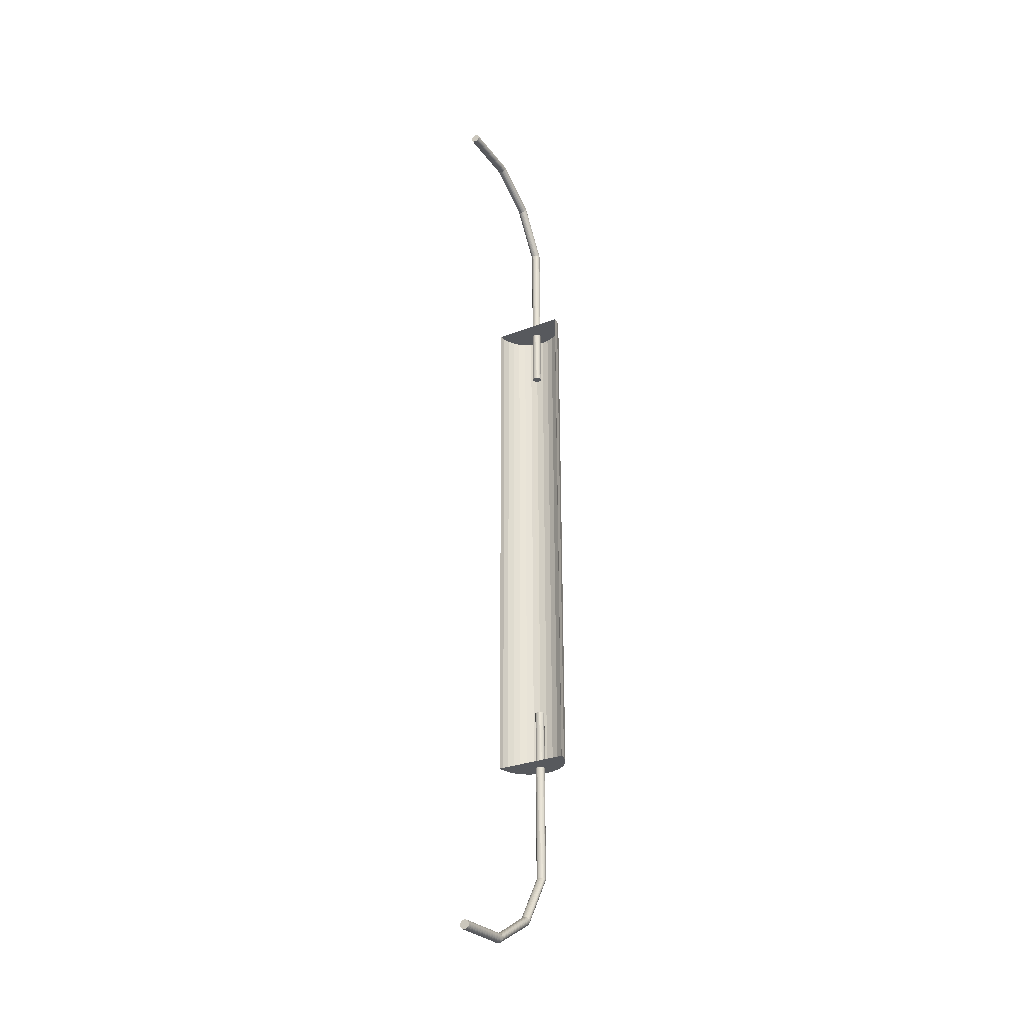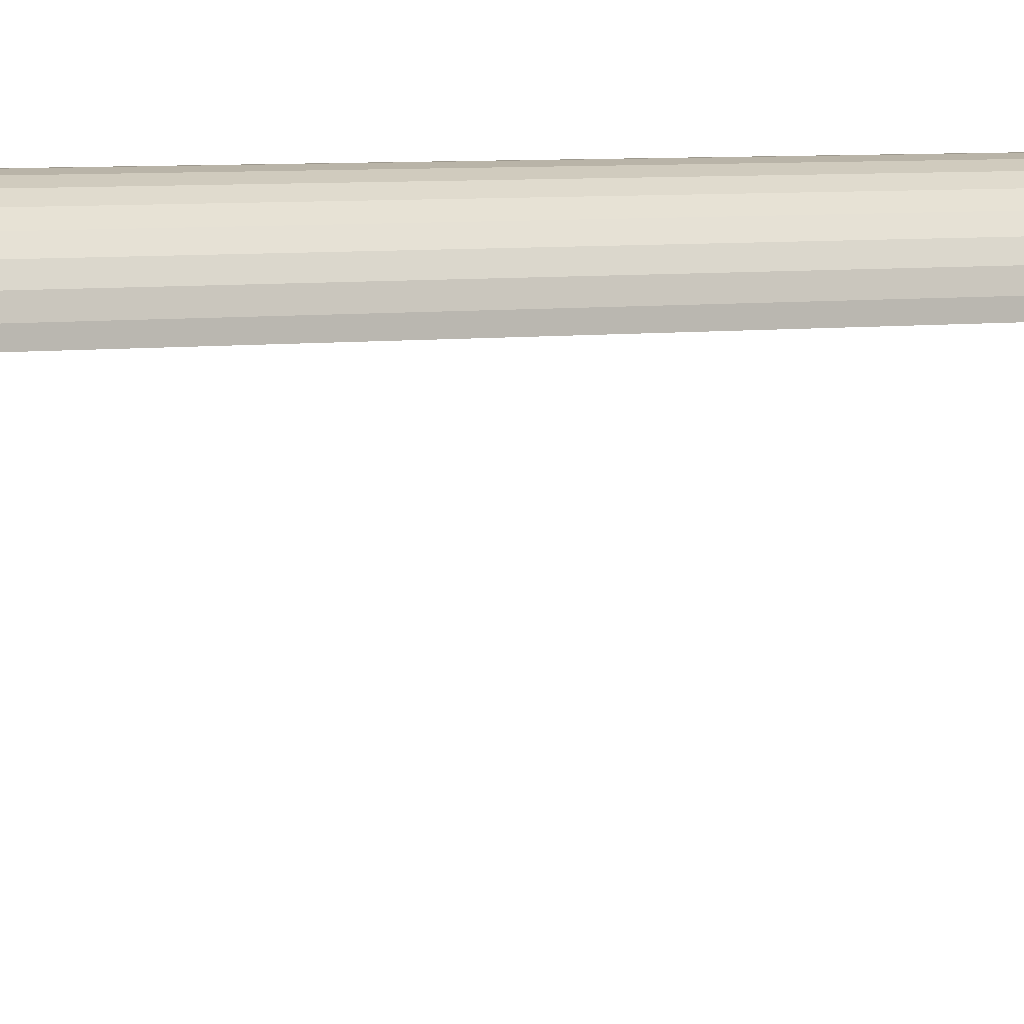
<metadata>
{"format":"obj","ext":"obj","renderer":"f3d","projection":"perspective","resolution":1024,"background":"white","views":[{"elev":-29.6,"azim":25.3,"up":"+Z"},{"elev":3.8,"azim":57.1,"up":"+Y"}]}
</metadata>
<code>
o LIGHTS_Cylinder.004
v 0.0311 0.8432 -1.548
v 0.0311 0.8432 1.548
v 0.07109 0.8361 1.548
v 0.07109 0.8361 -1.548
v 0.1089 0.8215 1.548
v 0.1089 0.8215 -1.548
v 0.1429 0.7999 1.548
v 0.1429 0.7999 -1.548
v 0.172 0.7721 1.548
v 0.172 0.7721 -1.548
v 0.1949 0.7392 1.548
v 0.1949 0.7392 -1.548
v 0.2108 0.7026 1.548
v 0.2108 0.7026 -1.548
v 0.2191 0.6635 1.548
v 0.2191 0.6635 -1.548
v -0.1928 0.6619 -1.548
v -0.1928 0.6619 1.548
v -0.1864 0.6958 1.548
v -0.1864 0.6958 -1.548
v -0.1712 0.7329 1.548
v -0.1712 0.7329 -1.548
v -0.1489 0.7666 1.548
v -0.1489 0.7666 -1.548
v -0.1205 0.7953 1.548
v -0.1205 0.7953 -1.548
v -0.08687 0.8181 1.548
v -0.08687 0.8181 -1.548
v -0.04944 0.8341 1.548
v -0.04944 0.8341 -1.548
v -0.009598 0.8425 1.548
v -0.009598 0.8426 -1.548
v 0.2195 0.6291 1.548
v 0.2195 0.6291 -1.548
v 0.02625 0.7892 -1.2
v 0.02625 0.7892 -2.217
v 0.03142 0.7882 -2.217
v 0.03142 0.7882 -1.2
v 0.03628 0.7863 -2.217
v 0.03628 0.7863 -1.2
v 0.04068 0.7835 -2.217
v 0.04068 0.7835 -1.2
v 0.04443 0.7799 -2.217
v 0.04443 0.7799 -1.2
v 0.04739 0.7757 -2.217
v 0.04739 0.7757 -1.2
v 0.04945 0.771 -2.217
v 0.04945 0.771 -1.2
v 0.05054 0.7659 -2.217
v 0.05054 0.7659 -1.2
v 0.05058 0.7608 -2.217
v 0.05058 0.7608 -1.2
v 0.04961 0.7557 -2.217
v 0.04961 0.7557 -1.2
v 0.04765 0.7509 -2.217
v 0.04765 0.7509 -1.2
v 0.04477 0.7466 -2.217
v 0.04477 0.7466 -1.2
v 0.04109 0.7428 -2.217
v 0.04109 0.7428 -1.2
v 0.03676 0.7399 -2.217
v 0.03676 0.7399 -1.2
v 0.03192 0.7379 -2.217
v 0.03192 0.7379 -1.2
v 0.02678 0.7368 -2.217
v 0.02678 0.7368 -1.2
v 0.02153 0.7367 -2.217
v 0.02153 0.7367 -1.2
v 0.01637 0.7376 -2.217
v 0.01637 0.7376 -1.2
v 0.01149 0.7395 -2.217
v 0.01149 0.7395 -1.2
v 0.007095 0.7423 -2.217
v 0.007095 0.7423 -1.2
v 0.003342 0.7459 -2.217
v 0.003342 0.7459 -1.2
v 0.000381 0.7501 -2.217
v 0.000381 0.7501 -1.2
v -0.001678 0.7548 -2.217
v -0.001678 0.7548 -1.2
v -0.002762 0.7599 -2.217
v -0.002747 0.7599 -1.2
v -0.002808 0.765 -2.217
v -0.002808 0.765 -1.2
v -0.001831 0.7701 -2.217
v -0.001831 0.7701 -1.2
v 0.000122 0.7749 -2.217
v 0.000122 0.7749 -1.2
v 0.003006 0.7792 -2.217
v 0.003006 0.7792 -1.2
v 0.006683 0.783 -2.217
v 0.006683 0.783 -1.2
v 0.01102 0.7859 -2.217
v 0.01102 0.7859 -1.2
v 0.01585 0.788 -2.217
v 0.01585 0.788 -1.2
v 0.03026 0.5853 -2.517
v 0.03252 0.5829 -2.513
v 0.021 0.7891 -2.217
v 0.021 0.7891 -1.2
v 0.01148 0.5666 -2.482
v 0.01654 0.5669 -2.483
v -0.008057 0.2935 -2.644
v -0.01306 0.2939 -2.643
v -0.01898 0.5794 -2.5
v -0.01926 0.5819 -2.505
v 0.01378 0.5922 -2.527
v 0.01872 0.5911 -2.526
v 0.03162 0.5729 -2.496
v 0.02895 0.5708 -2.492
v -0.008377 0.5701 -2.486
v -0.01227 0.5721 -2.488
v -0.01062 0.5906 -2.521
v -0.006424 0.5918 -2.524
v 0.03381 0.5803 -2.509
v 0.006241 0.5667 -2.482
v -0.01852 0.5845 -2.509
v 0.02322 0.5895 -2.524
v 0.02545 0.5691 -2.488
v -0.01541 0.5743 -2.492
v -0.001709 0.5927 -2.526
v 0.0341 0.5777 -2.505
v 0.001068 0.5674 -2.482
v -0.01679 0.5868 -2.513
v 0.02712 0.5876 -2.521
v 0.02127 0.5678 -2.486
v -0.01768 0.5768 -2.496
v 0.003372 0.593 -2.527
v 0.03336 0.5752 -2.5
v -0.003876 0.5686 -2.483
v -0.01411 0.5888 -2.517
v 0.008591 0.5929 -2.527
v -0.02846 0.2951 -2.644
v -0.02347 0.2947 -2.643
v -0.05458 -0.05135 -2.653
v -0.05957 -0.0509 -2.655
v -0.01292 0.2954 -2.694
v -0.007919 0.295 -2.693
v -0.03699 0.2972 -2.687
v -0.03294 0.2969 -2.69
v -0.01826 0.2943 -2.642
v -0.003326 0.2946 -2.69
v -0.02832 0.2966 -2.693
v 0.000717 0.2941 -2.687
v -0.02331 0.2963 -2.694
v 0.004013 0.2938 -2.683
v -0.01811 0.2959 -2.695
v -0.03307 0.2956 -2.647
v 0.00647 0.2934 -2.679
v -0.03709 0.296 -2.65
v 0.007965 0.2932 -2.674
v -0.04039 0.2964 -2.654
v 0.008469 0.293 -2.669
v -0.04285 0.2967 -2.658
v 0.007935 0.2929 -2.663
v -0.04436 0.297 -2.663
v 0.006409 0.2928 -2.658
v -0.04485 0.2972 -2.669
v 0.003937 0.2929 -2.654
v -0.04433 0.2973 -2.674
v 0.00061 0.293 -2.65
v -0.04279 0.2973 -2.679
v -0.003433 0.2933 -2.647
v -0.04031 0.2973 -2.683
v -0.04405 -0.05059 -2.705
v -0.04924 -0.05016 -2.705
v -0.05444 -0.04977 -2.705
v -0.05943 -0.04943 -2.703
v -0.06406 -0.04913 -2.701
v -0.0681 -0.04891 -2.698
v -0.07141 -0.04876 -2.694
v -0.0739 -0.0487 -2.689
v -0.07542 -0.04873 -2.684
v -0.07594 -0.04885 -2.679
v -0.07545 -0.04906 -2.674
v -0.07394 -0.04934 -2.669
v -0.0715 -0.04964 -2.665
v -0.06819 -0.05004 -2.661
v -0.06416 -0.05047 -2.657
v -0.04939 -0.05178 -2.653
v -0.04419 -0.05218 -2.653
v -0.0392 -0.05251 -2.655
v -0.03458 -0.05282 -2.657
v -0.03053 -0.05303 -2.661
v -0.02722 -0.05318 -2.665
v -0.02473 -0.05325 -2.669
v -0.02321 -0.05321 -2.674
v -0.02269 -0.05309 -2.679
v -0.02318 -0.05288 -2.684
v -0.02469 -0.0526 -2.689
v -0.02713 -0.0523 -2.694
v -0.03044 -0.0519 -2.698
v -0.03445 -0.05147 -2.701
v -0.03906 -0.05105 -2.703
v 0.02625 0.7892 1.2
v 0.02625 0.7892 2.217
v 0.021 0.7891 2.217
v 0.021 0.7891 1.2
v 0.01585 0.788 2.217
v 0.01585 0.788 1.2
v 0.01102 0.7859 2.217
v 0.01102 0.7859 1.2
v 0.006683 0.783 2.217
v 0.006683 0.783 1.2
v 0.003006 0.7792 2.217
v 0.003006 0.7792 1.2
v 0.000122 0.7749 2.217
v 0.000122 0.7749 1.2
v -0.001831 0.7701 2.217
v -0.001831 0.7701 1.2
v -0.002808 0.765 2.217
v -0.002808 0.765 1.2
v -0.002747 0.7599 2.217
v -0.002747 0.7599 1.2
v -0.001678 0.7548 2.217
v -0.001678 0.7548 1.2
v 0.000381 0.7501 2.217
v 0.000381 0.7501 1.2
v 0.003342 0.7459 2.217
v 0.003342 0.7459 1.2
v 0.007095 0.7423 2.217
v 0.007095 0.7423 1.2
v 0.01149 0.7395 2.217
v 0.01149 0.7395 1.2
v 0.01637 0.7376 2.217
v 0.01637 0.7376 1.2
v 0.02153 0.7367 2.217
v 0.02153 0.7367 1.2
v 0.02678 0.7368 2.217
v 0.02678 0.7368 1.2
v 0.03192 0.7379 2.217
v 0.03192 0.7379 1.2
v 0.03676 0.7399 2.217
v 0.03676 0.7399 1.2
v 0.04109 0.7428 2.217
v 0.04109 0.7428 1.2
v 0.04477 0.7466 2.217
v 0.04477 0.7466 1.2
v 0.04765 0.7509 2.217
v 0.04765 0.7509 1.2
v 0.04961 0.7557 2.217
v 0.04961 0.7557 1.2
v 0.05058 0.7608 2.217
v 0.05058 0.7608 1.2
v 0.05054 0.7659 2.217
v 0.05054 0.7659 1.2
v 0.04945 0.771 2.217
v 0.04945 0.771 1.2
v 0.04739 0.7757 2.217
v 0.04739 0.7757 1.2
v 0.04443 0.7799 2.217
v 0.04443 0.7799 1.2
v 0.04068 0.7835 2.217
v 0.04068 0.7835 1.2
v 0.03628 0.7863 2.217
v 0.03628 0.7863 1.2
v -0.01411 0.5888 2.517
v -0.01679 0.5868 2.513
v 0.03142 0.7882 2.217
v 0.03142 0.7882 1.2
v 0.001068 0.5674 2.482
v -0.003876 0.5686 2.483
v -0.02846 0.2951 2.644
v -0.02345 0.2947 2.643
v 0.03336 0.5752 2.5
v 0.0341 0.5777 2.505
v 0.003372 0.593 2.527
v -0.001709 0.5927 2.526
v -0.01767 0.5768 2.496
v -0.01541 0.5743 2.492
v 0.02127 0.5678 2.486
v 0.02545 0.5691 2.488
v 0.02712 0.5876 2.521
v 0.02322 0.5895 2.524
v -0.01851 0.5844 2.509
v 0.006256 0.5667 2.482
v 0.03381 0.5803 2.509
v -0.006424 0.5918 2.524
v -0.01227 0.5721 2.488
v 0.02896 0.5708 2.492
v 0.01872 0.5911 2.526
v -0.01926 0.5819 2.505
v 0.01148 0.5666 2.482
v 0.03252 0.5829 2.513
v -0.01062 0.5906 2.521
v -0.008377 0.5701 2.486
v 0.03163 0.5729 2.496
v 0.01378 0.5922 2.527
v -0.01897 0.5794 2.5
v 0.01656 0.5669 2.483
v 0.03026 0.5853 2.517
v 0.008591 0.5929 2.527
v -0.008057 0.2935 2.644
v -0.01306 0.2939 2.643
v -0.04419 -0.05218 2.653
v -0.03918 -0.05251 2.655
v -0.02331 0.2963 2.694
v -0.02832 0.2966 2.693
v 0.000717 0.2941 2.687
v -0.003311 0.2946 2.69
v -0.01826 0.2943 2.642
v -0.03294 0.2969 2.69
v -0.007919 0.295 2.693
v -0.03699 0.2972 2.687
v -0.01291 0.2954 2.694
v -0.04031 0.2973 2.683
v -0.01811 0.2959 2.695
v -0.003433 0.2932 2.647
v -0.04279 0.2973 2.679
v 0.00061 0.293 2.65
v -0.04433 0.2973 2.674
v 0.003937 0.2929 2.654
v -0.04485 0.2972 2.669
v 0.006409 0.2928 2.658
v -0.04434 0.297 2.663
v 0.00795 0.2929 2.663
v -0.04285 0.2967 2.658
v 0.008469 0.293 2.669
v -0.04039 0.2964 2.654
v 0.007965 0.2932 2.674
v -0.03709 0.296 2.65
v 0.00647 0.2934 2.679
v -0.03305 0.2956 2.647
v 0.004013 0.2938 2.683
v -0.05444 -0.04977 2.705
v -0.04924 -0.05016 2.706
v -0.04405 -0.05059 2.705
v -0.03906 -0.05105 2.704
v -0.03445 -0.05148 2.701
v -0.03044 -0.0519 2.698
v -0.02713 -0.0523 2.694
v -0.02469 -0.05264 2.689
v -0.02318 -0.05288 2.684
v -0.02269 -0.05309 2.679
v -0.02321 -0.05322 2.674
v -0.02473 -0.05325 2.669
v -0.02721 -0.05319 2.665
v -0.03053 -0.05303 2.661
v -0.03458 -0.05282 2.657
v -0.04939 -0.05178 2.653
v -0.05458 -0.05135 2.653
v -0.05957 -0.0509 2.655
v -0.06416 -0.05047 2.657
v -0.06819 -0.05004 2.661
v -0.0715 -0.04965 2.665
v -0.07394 -0.04931 2.669
v -0.07544 -0.04906 2.674
v -0.07594 -0.04885 2.679
v -0.07542 -0.04873 2.684
v -0.07388 -0.0487 2.689
v -0.07141 -0.04876 2.694
v -0.0681 -0.04891 2.698
v -0.06404 -0.04913 2.701
v -0.05943 -0.04943 2.704
f 2 4 1
f 4 5 6
f 5 8 6
f 7 10 8
f 9 12 10
f 12 13 14
f 13 16 14
f 18 20 17
f 19 22 20
f 22 23 24
f 23 26 24
f 25 28 26
f 27 30 28
f 29 32 30
f 31 1 32
f 33 7 5
f 16 33 34
f 34 17 30
f 35 37 36
f 38 39 37
f 42 39 40
f 44 41 42
f 44 45 43
f 48 45 46
f 50 47 48
f 50 51 49
f 54 51 52
f 56 53 54
f 56 57 55
f 60 57 58
f 62 59 60
f 62 63 61
f 66 63 64
f 68 65 66
f 68 69 67
f 70 71 69
f 74 71 72
f 76 73 74
f 76 77 75
f 80 77 78
f 82 79 80
f 84 81 82
f 86 83 84
f 86 87 85
f 90 87 88
f 90 91 89
f 92 93 91
f 96 93 94
f 47 97 45
f 100 95 96
f 35 99 100
f 58 40 38
f 104 102 101
f 65 102 63
f 106 81 83
f 39 107 37
f 57 109 55
f 112 73 75
f 114 91 93
f 49 98 47
f 67 101 65
f 117 83 85
f 41 108 39
f 59 110 57
f 120 75 77
f 121 93 95
f 51 115 49
f 69 116 67
f 124 85 87
f 43 118 41
f 61 119 59
f 127 77 79
f 128 95 99
f 53 122 51
f 130 69 71
f 131 87 89
f 45 125 43
f 63 126 61
f 105 79 81
f 107 36 37
f 132 99 36
f 55 129 53
f 111 71 73
f 113 89 91
f 133 135 134
f 138 107 108
f 114 139 113
f 141 101 116
f 142 108 118
f 121 140 114
f 123 141 116
f 144 118 125
f 128 143 121
f 130 134 123
f 146 125 97
f 132 145 128
f 111 133 130
f 149 97 98
f 112 148 111
f 151 98 115
f 120 150 112
f 153 115 122
f 127 152 120
f 155 122 129
f 105 154 127
f 157 129 109
f 106 156 105
f 159 109 110
f 117 158 106
f 161 110 119
f 124 160 117
f 163 119 126
f 131 162 124
f 103 126 102
f 137 132 107
f 113 164 131
f 180 167 166
f 191 144 146
f 166 145 147
f 148 136 133
f 190 146 149
f 150 179 148
f 189 149 151
f 152 178 150
f 188 151 153
f 154 177 152
f 155 188 153
f 156 176 154
f 157 187 155
f 158 175 156
f 159 186 157
f 173 158 160
f 161 185 159
f 172 160 162
f 163 184 161
f 171 162 164
f 103 183 163
f 165 147 137
f 170 164 139
f 104 182 103
f 194 137 138
f 169 139 140
f 141 181 104
f 193 138 142
f 168 140 143
f 134 180 141
f 192 142 144
f 167 143 145
f 195 197 196
f 200 197 198
f 200 201 199
f 202 203 201
f 204 205 203
f 208 205 206
f 208 209 207
f 212 209 210
f 212 213 211
f 216 213 214
f 216 217 215
f 220 217 218
f 222 219 220
f 224 221 222
f 224 225 223
f 228 225 226
f 230 227 228
f 230 231 229
f 232 233 231
f 234 235 233
f 238 235 236
f 238 239 237
f 242 239 240
f 244 241 242
f 244 245 243
f 246 247 245
f 250 247 248
f 250 251 249
f 254 251 252
f 256 253 254
f 207 257 205
f 256 259 255
f 195 259 260
f 230 200 232
f 264 262 261
f 225 262 223
f 266 241 243
f 199 267 197
f 217 269 215
f 272 233 235
f 274 251 253
f 209 258 207
f 276 225 227
f 277 243 245
f 201 268 199
f 219 270 217
f 280 235 237
f 281 253 255
f 211 275 209
f 283 227 229
f 284 245 247
f 203 278 201
f 221 279 219
f 287 237 239
f 288 255 259
f 213 282 211
f 290 229 231
f 291 247 249
f 205 285 203
f 223 286 221
f 265 239 241
f 197 292 196
f 196 288 259
f 215 289 213
f 271 231 233
f 273 249 251
f 296 294 293
f 298 267 268
f 274 299 273
f 301 261 276
f 302 268 278
f 281 300 274
f 283 301 276
f 304 278 285
f 288 303 281
f 290 294 283
f 306 285 257
f 292 305 288
f 271 293 290
f 309 257 258
f 272 308 271
f 311 258 275
f 280 310 272
f 313 275 282
f 287 312 280
f 315 282 289
f 265 314 287
f 317 289 269
f 266 316 265
f 319 269 270
f 277 318 266
f 321 270 279
f 284 320 277
f 323 279 286
f 291 322 284
f 263 286 262
f 297 292 267
f 273 324 291
f 329 328 339
f 306 352 304
f 307 327 305
f 339 293 308
f 309 351 306
f 338 308 310
f 311 350 309
f 337 310 312
f 313 349 311
f 336 312 314
f 347 313 315
f 335 314 316
f 346 315 317
f 334 316 318
f 345 317 319
f 320 334 318
f 344 319 321
f 322 333 320
f 343 321 323
f 324 332 322
f 342 323 263
f 297 326 307
f 299 331 324
f 341 263 264
f 298 325 297
f 300 330 299
f 340 264 301
f 302 354 298
f 303 329 300
f 295 301 294
f 304 353 302
f 305 328 303
f 2 3 4
f 4 3 5
f 5 7 8
f 7 9 10
f 9 11 12
f 12 11 13
f 13 15 16
f 18 19 20
f 19 21 22
f 22 21 23
f 23 25 26
f 25 27 28
f 27 29 30
f 29 31 32
f 31 2 1
f 31 29 33
f 27 25 18
f 23 21 18
f 19 18 21
f 33 15 13
f 13 11 33
f 9 7 33
f 5 3 33
f 2 31 33
f 25 23 18
f 18 29 27
f 11 9 33
f 3 2 33
f 18 33 29
f 16 15 33
f 32 1 34
f 4 6 34
f 8 10 34
f 12 14 34
f 16 34 14
f 17 20 22
f 22 24 17
f 26 28 17
f 30 32 34
f 6 8 34
f 12 34 10
f 17 24 26
f 28 30 17
f 4 34 1
f 35 38 37
f 38 40 39
f 42 41 39
f 44 43 41
f 44 46 45
f 48 47 45
f 50 49 47
f 50 52 51
f 54 53 51
f 56 55 53
f 56 58 57
f 60 59 57
f 62 61 59
f 62 64 63
f 66 65 63
f 68 67 65
f 68 70 69
f 70 72 71
f 74 73 71
f 76 75 73
f 76 78 77
f 80 79 77
f 82 81 79
f 84 83 81
f 86 85 83
f 86 88 87
f 90 89 87
f 90 92 91
f 92 94 93
f 96 95 93
f 47 98 97
f 100 99 95
f 35 36 99
f 38 35 64
f 100 96 64
f 94 92 70
f 90 88 86
f 86 84 82
f 82 80 78
f 78 76 82
f 74 72 76
f 70 68 94
f 66 64 96
f 62 60 38
f 58 56 54
f 54 52 48
f 50 48 52
f 46 44 48
f 42 40 44
f 35 100 64
f 92 90 70
f 86 82 76
f 76 90 86
f 68 66 94
f 60 58 38
f 54 48 44
f 44 40 54
f 96 94 66
f 76 72 90
f 64 62 38
f 54 40 58
f 90 72 70
f 104 103 102
f 65 101 102
f 106 105 81
f 39 108 107
f 57 110 109
f 112 111 73
f 114 113 91
f 49 115 98
f 67 116 101
f 117 106 83
f 41 118 108
f 59 119 110
f 120 112 75
f 121 114 93
f 51 122 115
f 69 123 116
f 124 117 85
f 43 125 118
f 61 126 119
f 127 120 77
f 128 121 95
f 53 129 122
f 130 123 69
f 131 124 87
f 45 97 125
f 63 102 126
f 105 127 79
f 107 132 36
f 132 128 99
f 55 109 129
f 111 130 71
f 113 131 89
f 133 136 135
f 138 137 107
f 114 140 139
f 141 104 101
f 142 138 108
f 121 143 140
f 123 134 141
f 144 142 118
f 128 145 143
f 130 133 134
f 146 144 125
f 132 147 145
f 111 148 133
f 149 146 97
f 112 150 148
f 151 149 98
f 120 152 150
f 153 151 115
f 127 154 152
f 155 153 122
f 105 156 154
f 157 155 129
f 106 158 156
f 159 157 109
f 117 160 158
f 161 159 110
f 124 162 160
f 163 161 119
f 131 164 162
f 103 163 126
f 137 147 132
f 113 139 164
f 166 165 181
f 194 193 183
f 192 191 190
f 190 189 188
f 188 187 185
f 186 185 187
f 184 183 192
f 182 181 165
f 180 135 167
f 136 179 168
f 178 177 176
f 176 175 174
f 174 173 171
f 172 171 173
f 170 169 179
f 168 167 135
f 165 194 182
f 192 190 185
f 188 185 190
f 183 182 194
f 135 136 168
f 178 176 171
f 174 171 176
f 169 168 179
f 193 192 183
f 185 184 192
f 179 178 170
f 171 170 178
f 166 181 180
f 191 192 144
f 166 167 145
f 148 179 136
f 190 191 146
f 150 178 179
f 189 190 149
f 152 177 178
f 188 189 151
f 154 176 177
f 155 187 188
f 156 175 176
f 157 186 187
f 158 174 175
f 159 185 186
f 173 174 158
f 161 184 185
f 172 173 160
f 163 183 184
f 171 172 162
f 103 182 183
f 165 166 147
f 170 171 164
f 104 181 182
f 194 165 137
f 169 170 139
f 141 180 181
f 193 194 138
f 168 169 140
f 134 135 180
f 192 193 142
f 167 168 143
f 195 198 197
f 200 199 197
f 200 202 201
f 202 204 203
f 204 206 205
f 208 207 205
f 208 210 209
f 212 211 209
f 212 214 213
f 216 215 213
f 216 218 217
f 220 219 217
f 222 221 219
f 224 223 221
f 224 226 225
f 228 227 225
f 230 229 227
f 230 232 231
f 232 234 233
f 234 236 235
f 238 237 235
f 238 240 239
f 242 241 239
f 244 243 241
f 244 246 245
f 246 248 247
f 250 249 247
f 250 252 251
f 254 253 251
f 256 255 253
f 207 258 257
f 256 260 259
f 195 196 259
f 198 195 232
f 260 256 238
f 254 252 256
f 250 248 252
f 246 244 248
f 242 240 238
f 238 236 260
f 234 232 260
f 230 228 202
f 226 224 206
f 222 220 224
f 218 216 214
f 214 212 210
f 210 208 206
f 206 204 226
f 202 200 230
f 195 260 232
f 252 248 242
f 244 242 248
f 236 234 260
f 228 226 202
f 220 218 214
f 214 210 220
f 204 202 226
f 256 242 238
f 242 256 252
f 224 220 206
f 210 206 220
f 198 232 200
f 264 263 262
f 225 261 262
f 266 265 241
f 199 268 267
f 217 270 269
f 272 271 233
f 274 273 251
f 209 275 258
f 276 261 225
f 277 266 243
f 201 278 268
f 219 279 270
f 280 272 235
f 281 274 253
f 211 282 275
f 283 276 227
f 284 277 245
f 203 285 278
f 221 286 279
f 287 280 237
f 288 281 255
f 213 289 282
f 290 283 229
f 291 284 247
f 205 257 285
f 223 262 286
f 265 287 239
f 197 267 292
f 196 292 288
f 215 269 289
f 271 290 231
f 273 291 249
f 296 295 294
f 298 297 267
f 274 300 299
f 301 264 261
f 302 298 268
f 281 303 300
f 283 294 301
f 304 302 278
f 288 305 303
f 290 293 294
f 306 304 285
f 292 307 305
f 271 308 293
f 309 306 257
f 272 310 308
f 311 309 258
f 280 312 310
f 313 311 275
f 287 314 312
f 315 313 282
f 265 316 314
f 317 315 289
f 266 318 316
f 319 317 269
f 277 320 318
f 321 319 270
f 284 322 320
f 323 321 279
f 291 324 322
f 263 323 286
f 297 307 292
f 273 299 324
f 326 325 340
f 354 353 342
f 352 351 353
f 350 349 348
f 348 347 350
f 346 345 344
f 344 353 351
f 342 341 354
f 340 295 326
f 296 339 328
f 338 337 330
f 336 335 334
f 334 333 332
f 332 331 330
f 330 339 338
f 328 327 296
f 325 341 340
f 351 350 344
f 347 346 344
f 343 353 344
f 295 327 326
f 337 336 334
f 334 332 337
f 329 339 330
f 354 341 325
f 347 344 350
f 296 327 295
f 332 330 337
f 343 342 353
f 306 351 352
f 307 326 327
f 339 296 293
f 309 350 351
f 338 339 308
f 311 349 350
f 337 338 310
f 313 348 349
f 336 337 312
f 347 348 313
f 335 336 314
f 346 347 315
f 334 335 316
f 345 346 317
f 320 333 334
f 344 345 319
f 322 332 333
f 343 344 321
f 324 331 332
f 342 343 323
f 297 325 326
f 299 330 331
f 341 342 263
f 298 354 325
f 300 329 330
f 340 341 264
f 302 353 354
f 303 328 329
f 295 340 301
f 304 352 353
f 305 327 328

</code>
